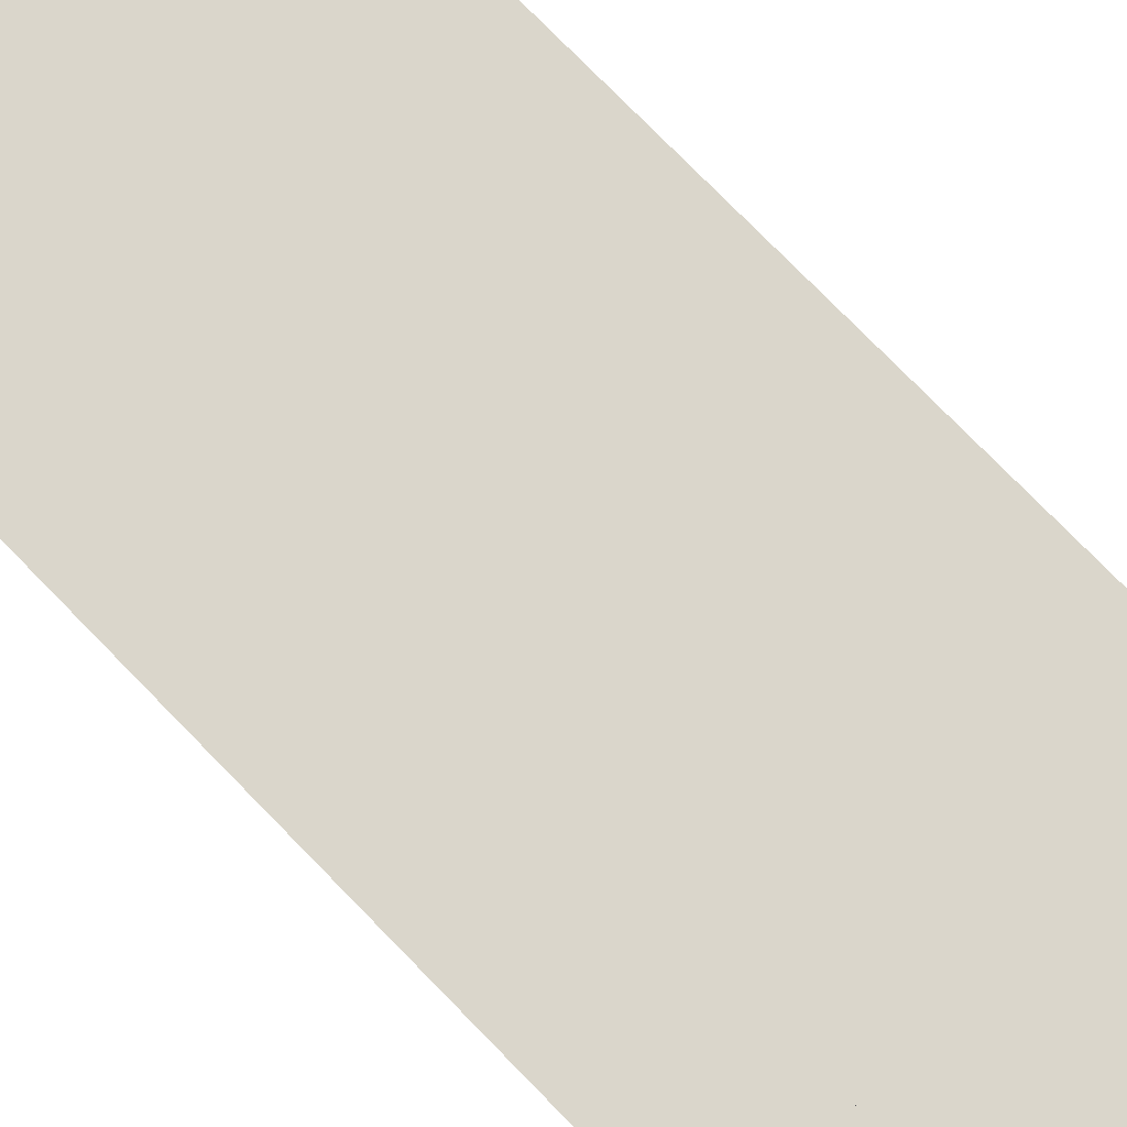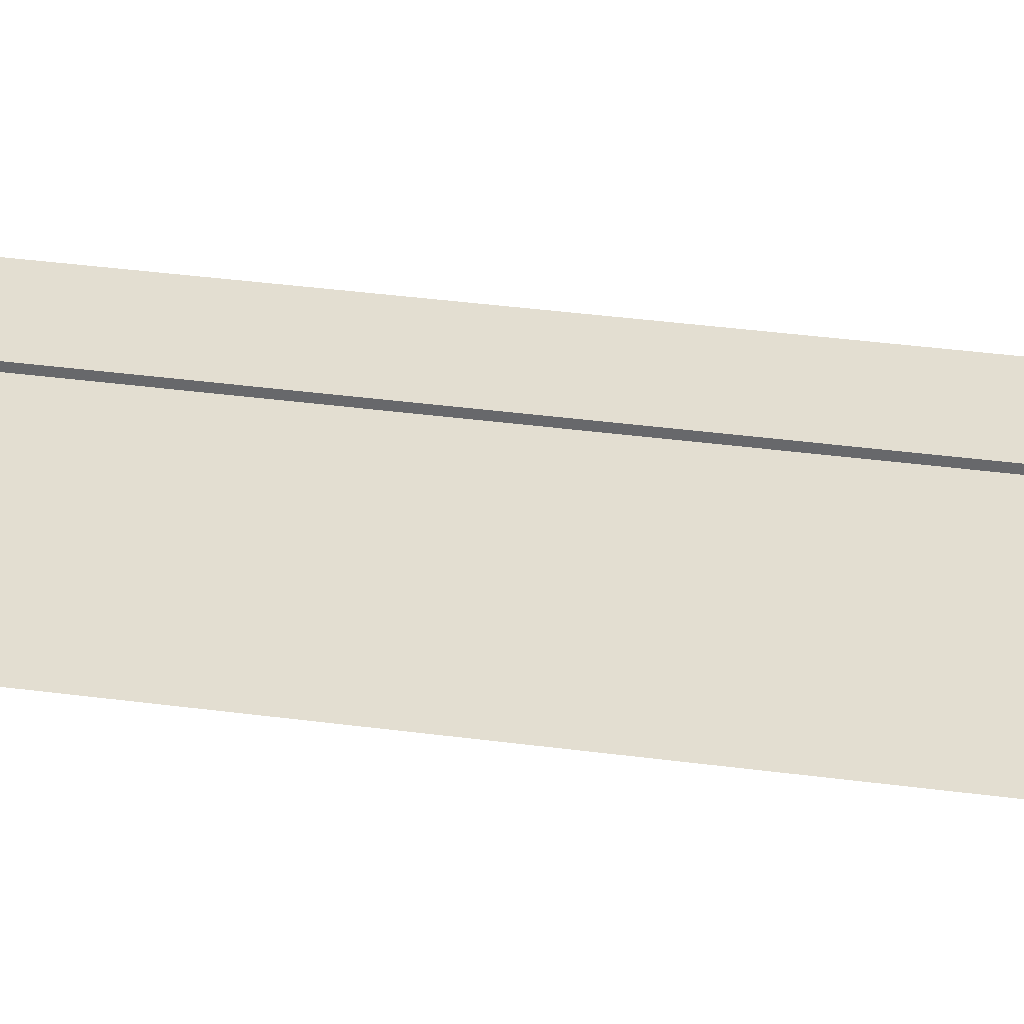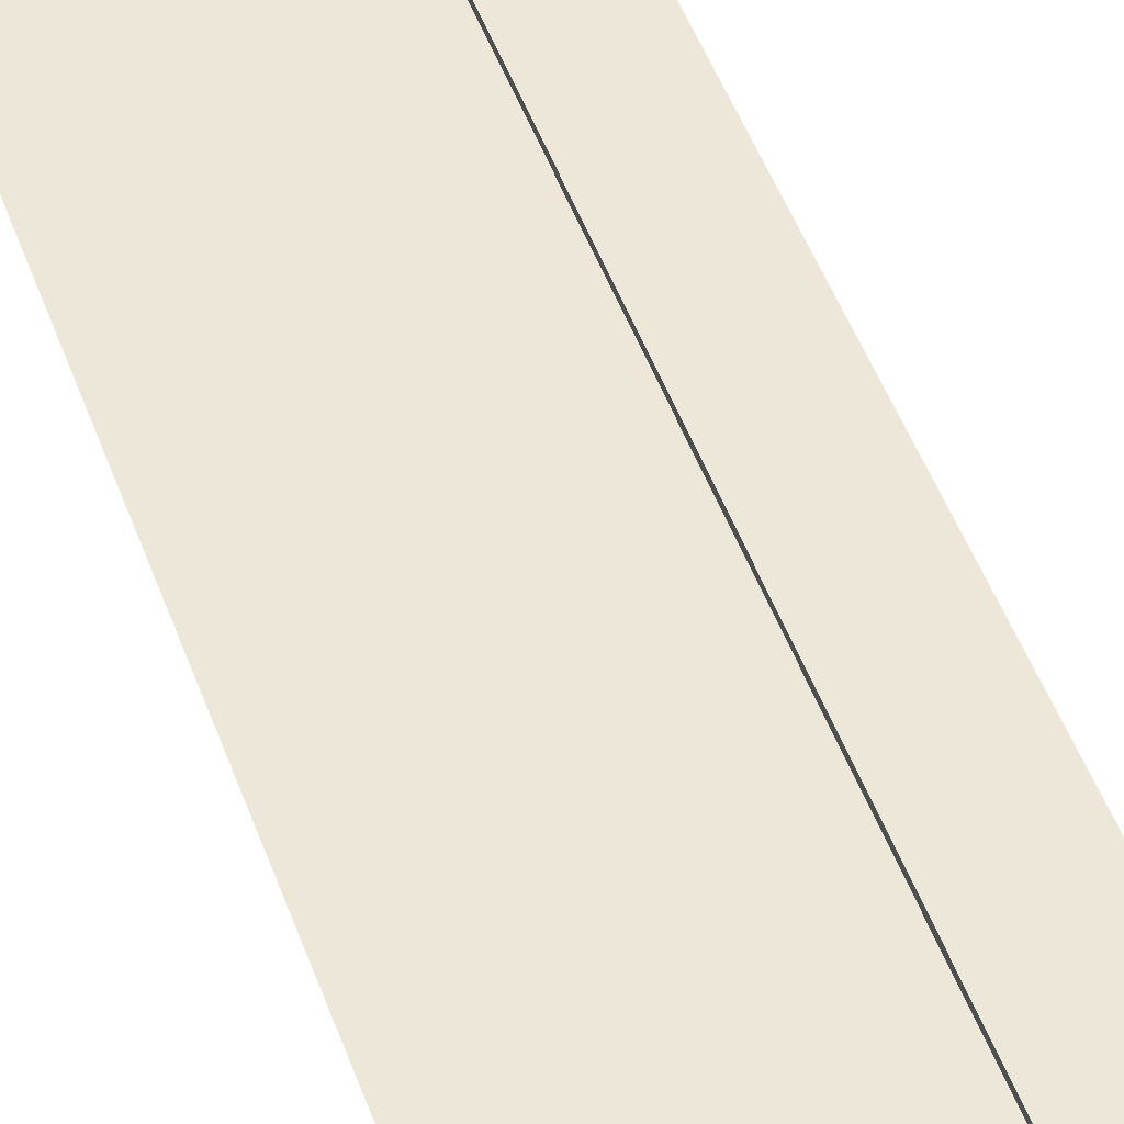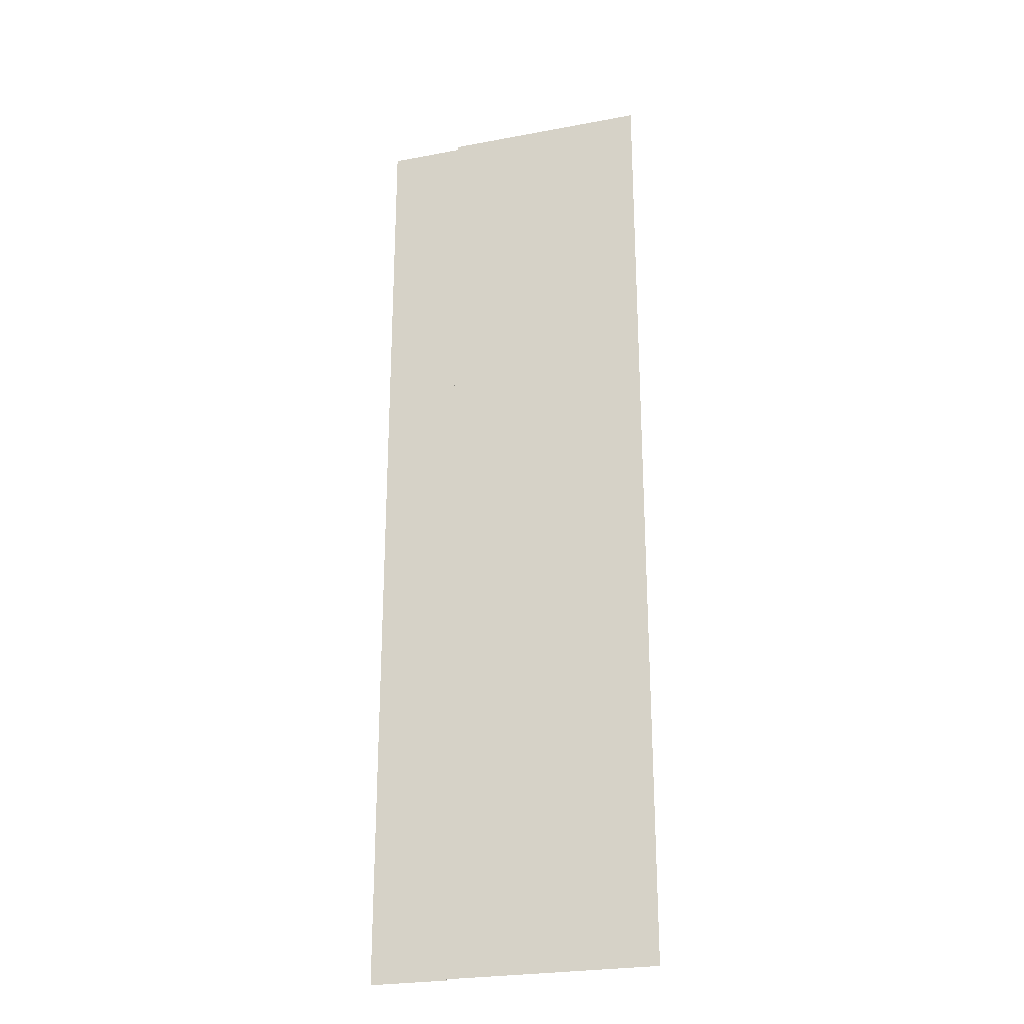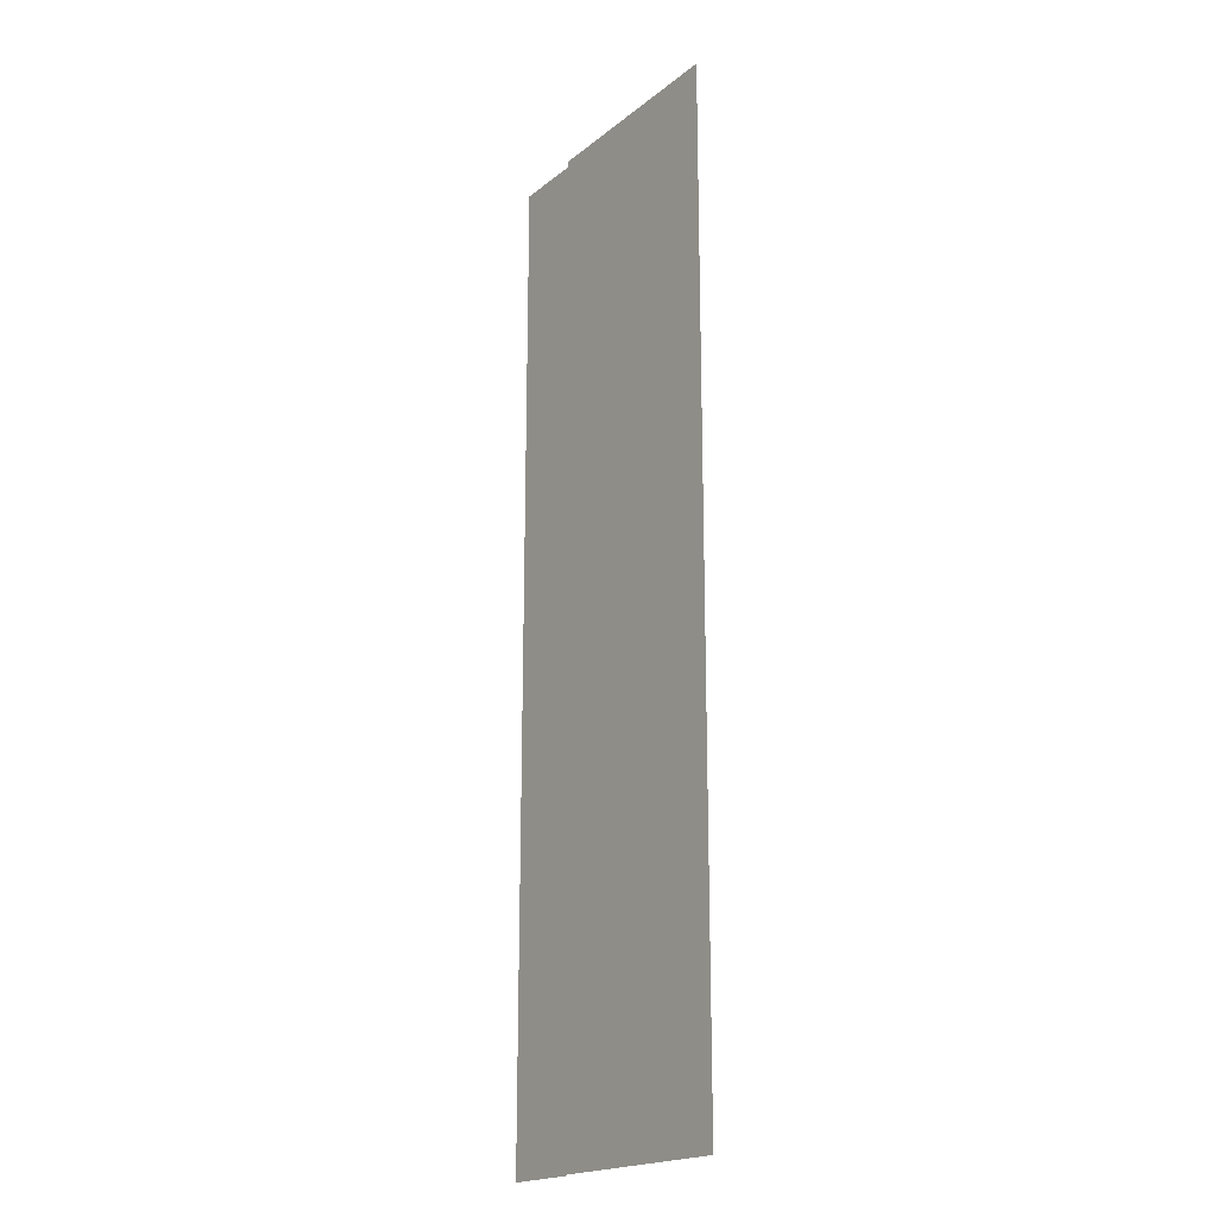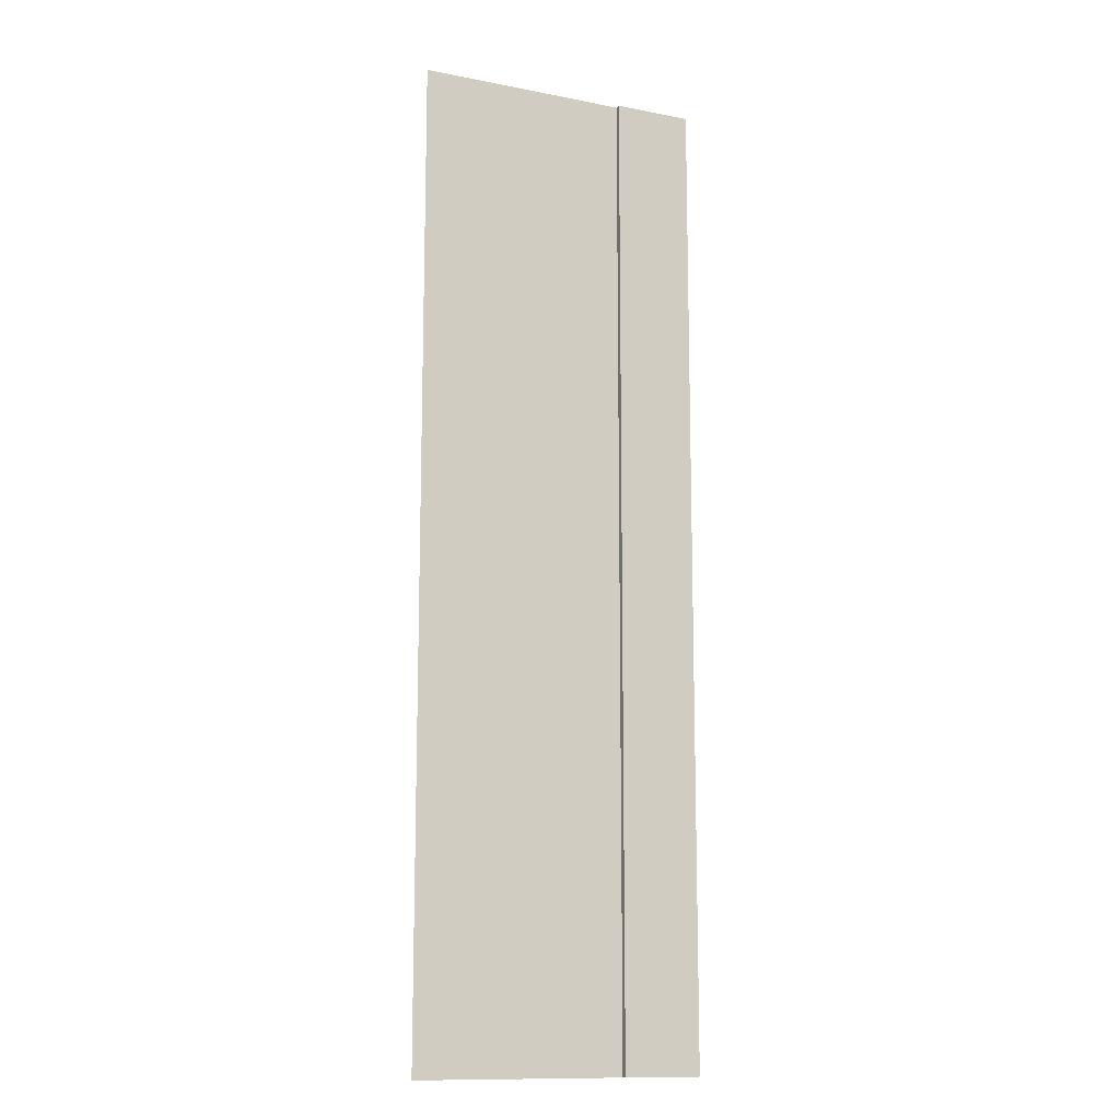
<metadata>
{"format":"obj","ext":"obj","renderer":"f3d","projection":"perspective","resolution":1024,"background":"white","views":[{"elev":74.1,"azim":-44.0,"up":"+Y"},{"elev":36.2,"azim":99.9,"up":"+Y"},{"elev":50.2,"azim":160.2,"up":"+Y"},{"elev":-25.8,"azim":16.6,"up":"+Z"},{"elev":-19.6,"azim":54.8,"up":"+Z"},{"elev":-12.7,"azim":155.6,"up":"+Z"}]}
</metadata>
<code>
o Plane
v 1.456 0 5.336
v 1.456 0 -5.336
v -0.8347 0 5.336
v -0.8347 0 -5.336
v -1.69 0.06165 -5.336
v -1.69 0.06165 5.336
v -0.8347 0.06165 -5.336
v -0.8347 0.06165 5.336
f 1 4 3
f 8 5 6
f 4 8 3
f 1 2 4
f 8 7 5
f 4 7 8

</code>
